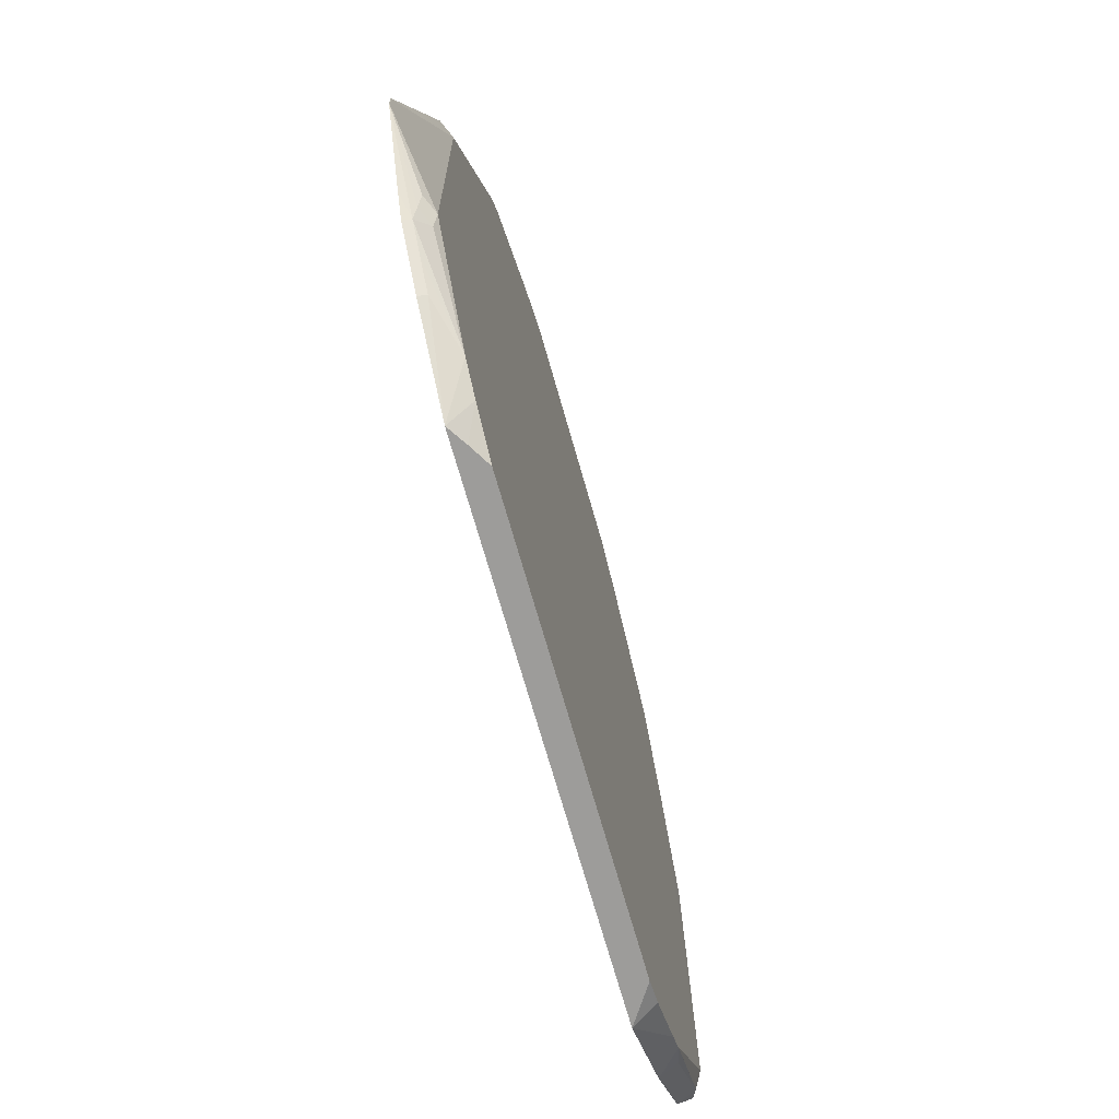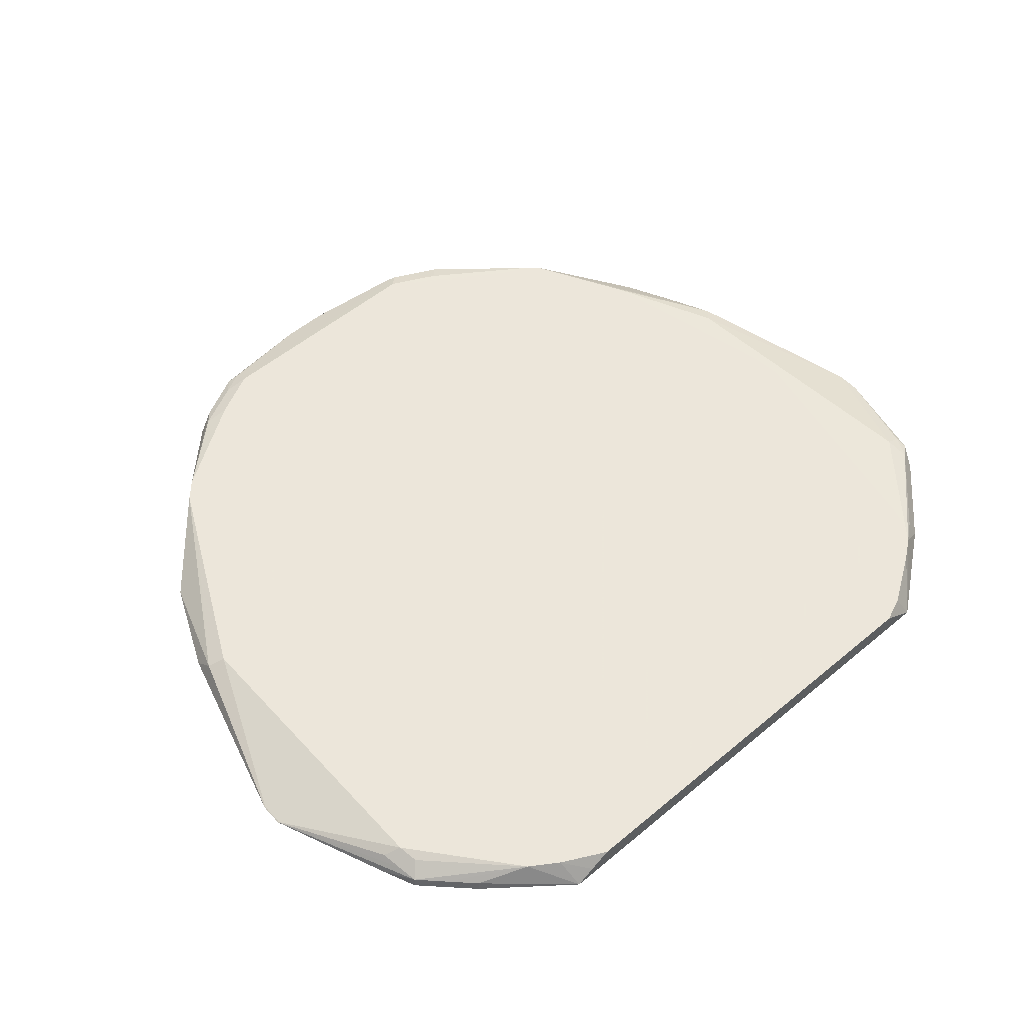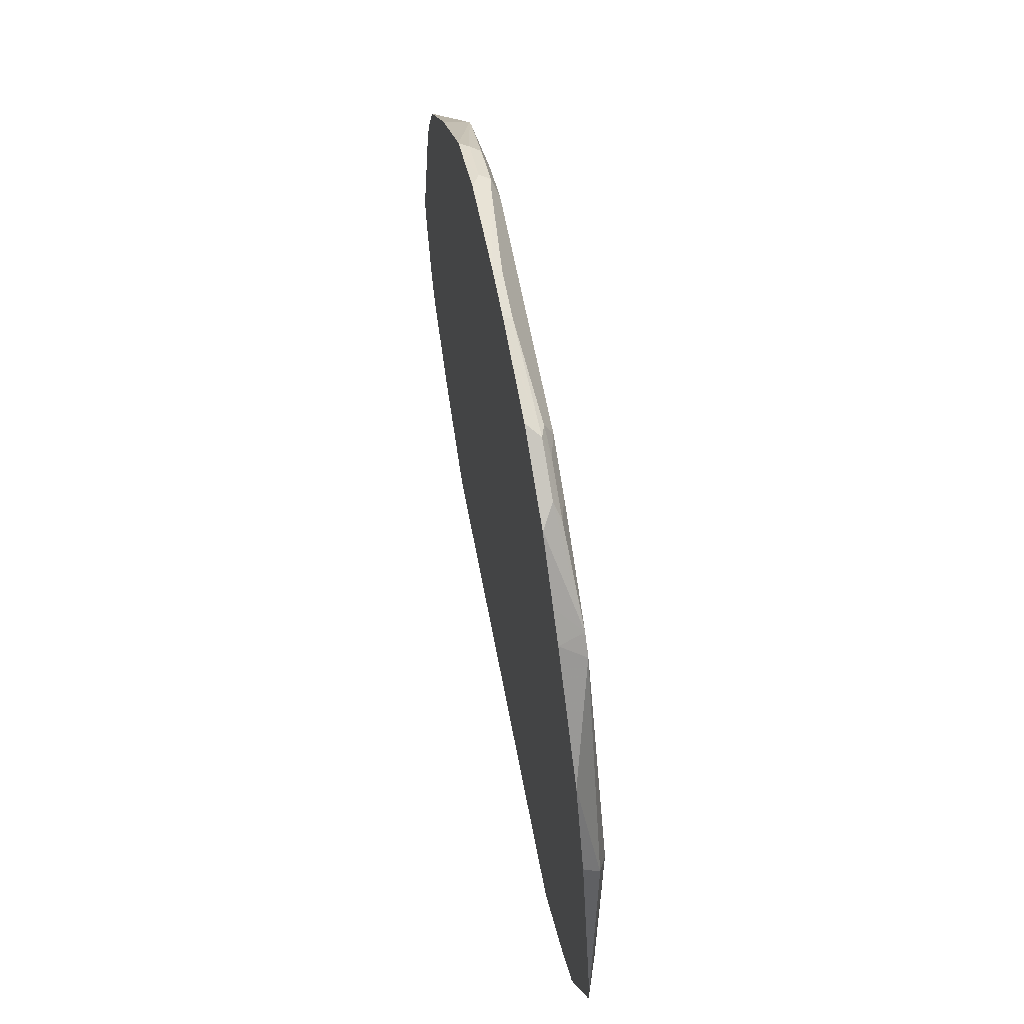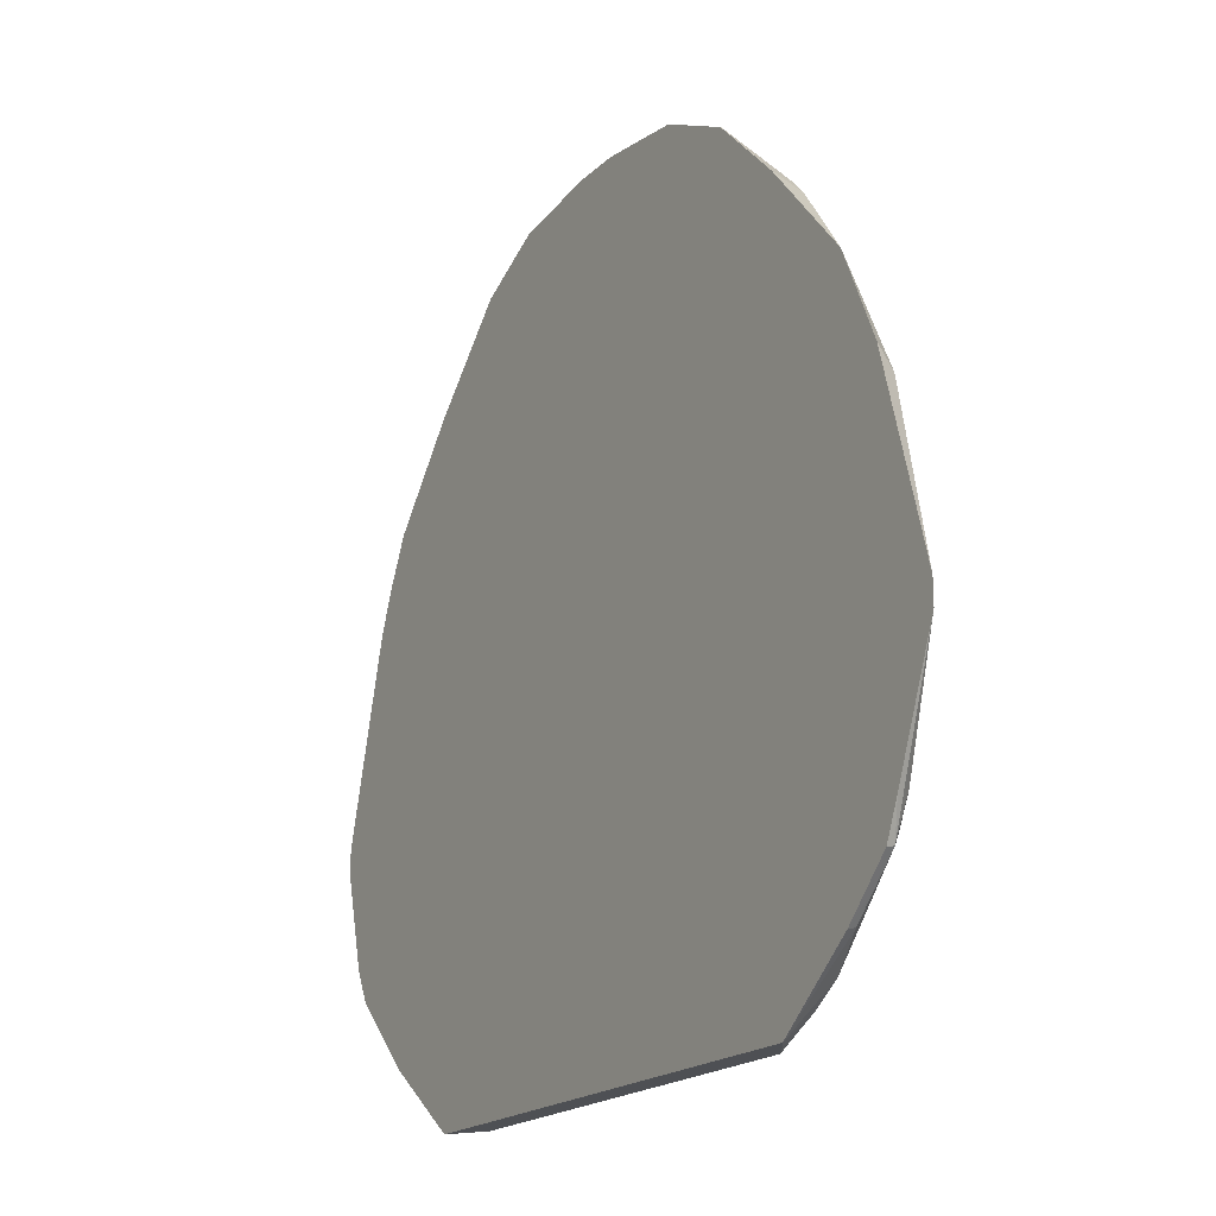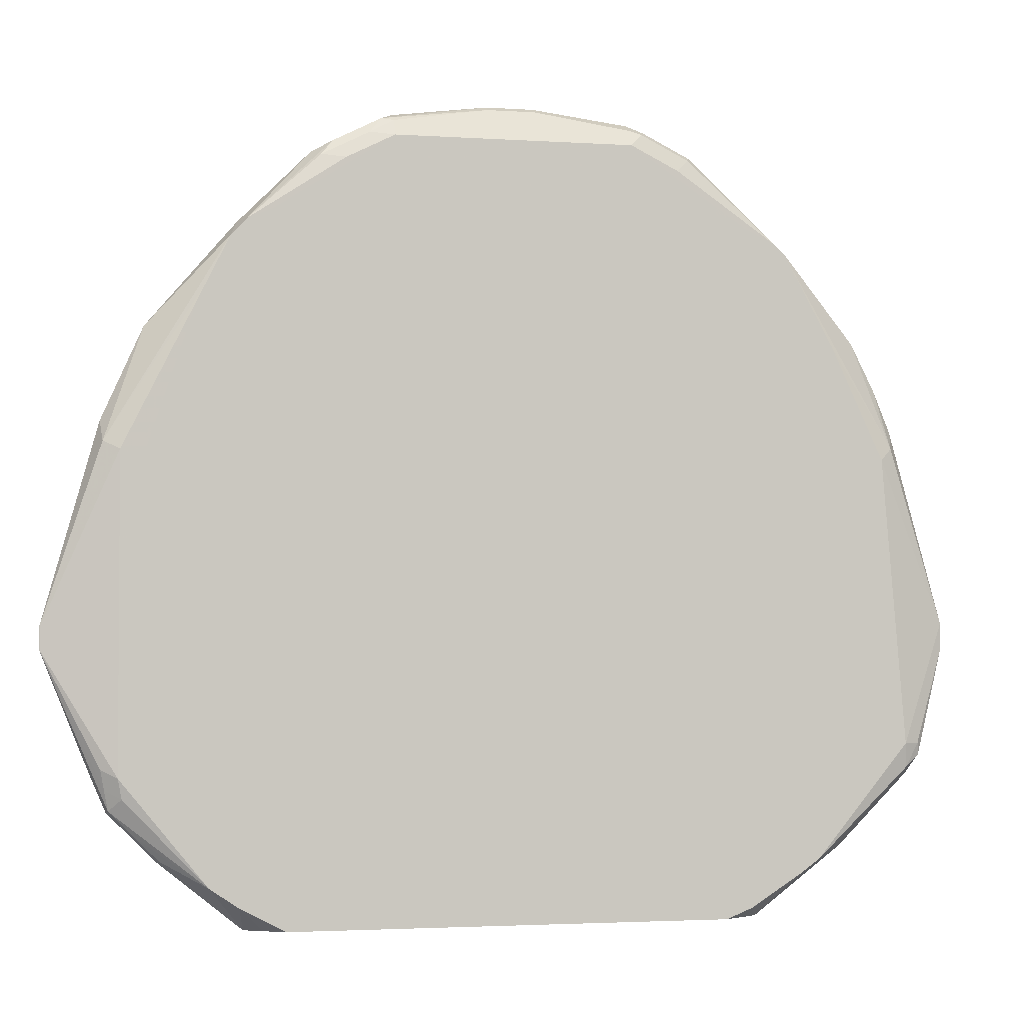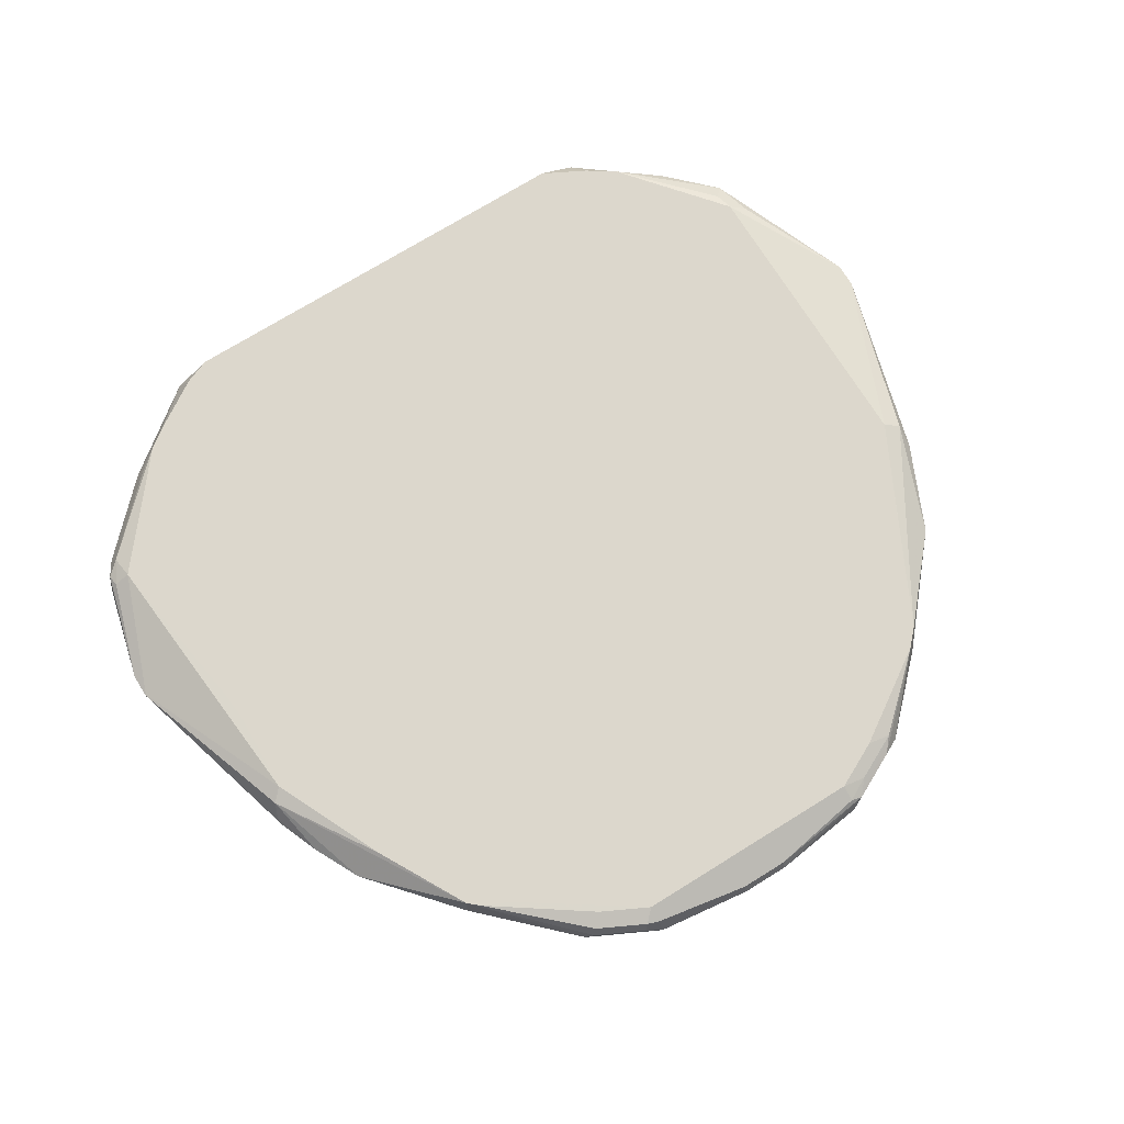
<metadata>
{"format":"obj","ext":"obj","renderer":"f3d","projection":"perspective","resolution":1024,"background":"white","views":[{"elev":-70.1,"azim":-74.2,"up":"+Y"},{"elev":54.2,"azim":-41.5,"up":"+Z"},{"elev":62.8,"azim":-100.7,"up":"+Y"},{"elev":-18.8,"azim":-120.7,"up":"+Y"},{"elev":-2.5,"azim":-12.9,"up":"+Y"},{"elev":72.9,"azim":148.2,"up":"+Z"}]}
</metadata>
<code>
v 0.09014 -0.4133 0.1602
v 0.09167 -0.4133 0.1602
v 0.1038 -0.4133 0.1691
v 0.08562 -0.3957 0.1783
v 0.06423 -0.3815 0.1783
v 0.02976 -0.3625 0.1664
v 0.0285 -0.3637 0.1602
v 0.4739 -0.4133 0.1602
v 0.1192 -0.4133 0.1783
v 0.0447 -0.3557 0.1783
v 6.56e-05 -0.303 0.1783
v 0.002988 -0.3179 0.1753
v -0.005913 -0.3268 0.1664
v 0.01189 -0.3447 0.1664
v -0.007175 -0.3281 0.1602
v 0.5409 -0.3624 0.1602
v 0.5407 -0.3625 0.1604
v 0.5192 -0.3699 0.1783
v 0.505 -0.3803 0.1783
v 0.4657 -0.4056 0.1783
v 0.4465 -0.4133 0.1783
v 0.4434 -0.4133 0.1783
v 6.56e-05 -0.1605 0.1783
v -0.05347 -0.2139 0.1604
v -0.05407 -0.2136 0.1602
v -0.01182 -0.2971 0.1723
v -0.008902 -0.312 0.1694
v -0.01807 -0.3027 0.1602
v 0.5588 -0.3445 0.1602
v 0.5586 -0.3447 0.1604
v 0.537 -0.3565 0.1738
v 0.5191 -0.3699 0.1783
v 0.5549 -0.3387 0.1738
v 0.5905 -0.303 0.1738
v 0.4657 -0.4055 0.1783
v 6.56e-05 -0.07134 0.1783
v -0.05347 -0.1961 0.1604
v 0.01793 -0.0714 0.1783
v -0.05407 -0.1958 0.1602
v 0.5765 -0.3267 0.1602
v 0.5942 -0.309 0.1604
v 0.5883 -0.2852 0.1783
v 0.5289 -0.3565 0.1783
v 0.6016 -0.2941 0.1694
v 0.6002 -0.2852 0.1723
v -0.01182 -0.0654 0.1723
v 0.05354 0.0356 0.1783
v 0.05945 0.04753 0.1783
v -0.01329 -0.05024 0.1602
v 0.5942 -0.309 0.1602
v 0.5943 -0.3088 0.1602
v 0.6245 -0.2139 0.1602
v 0.6245 -0.1955 0.1602
v 0.624 -0.1961 0.1604
v 0.5704 -0.07134 0.1783
v 0.5704 -0.1605 0.1783
v 0.5347 -0.3388 0.1783
v 0.6062 -0.285 0.1602
v 0.6002 -0.2971 0.1604
v 0.01727 0.01808 0.1602
v 0.06536 0.05935 0.1783
v 0.07732 0.08316 0.1783
v 0.07725 0.08316 0.1783
v 0.6002 -0.2971 0.1602
v 0.5844 -0.0513 0.1602
v 0.5838 -0.05353 0.1627
v 0.5794 -0.06241 0.1738
v 0.5682 -0.1368 0.1783
v 0.5309 0.0139 0.1783
v 0.5348 -8.864e-05 0.1783
v 0.5525 -0.07134 0.1783
v 0.0831 0.09498 0.1602
v 0.08914 0.09574 0.1783
v 0.08914 0.0958 0.1783
v 0.08323 0.09503 0.1604
v 0.5834 -0.048 0.1602
v 0.571 -0.01726 0.1602
v 0.5532 0.01837 0.1602
v 0.4932 0.08316 0.1783
v 0.101 0.1129 0.1604
v 0.101 0.1129 0.1602
v 0.08928 0.0958 0.1783
v 0.1962 0.1604 0.1783
v 0.1605 0.1426 0.1783
v 0.1427 0.1448 0.1738
v 0.1516 0.1559 0.1694
v 0.1367 0.1485 0.1604
v 0.4953 0.08533 0.1602
v 0.4281 0.1514 0.1602
v 0.4219 0.1545 0.1664
v 0.4189 0.1515 0.1738
v 0.4846 0.09068 0.1783
v 0.1189 0.1307 0.1602
v 0.107 0.103 0.1783
v 0.1962 0.1723 0.1723
v 0.1783 0.1626 0.1738
v 0.1247 0.1069 0.1783
v 0.2318 0.1245 0.1783
v 0.2496 0.1247 0.1783
v 0.3743 0.1604 0.1783
v 0.3833 0.1693 0.1738
v 0.1872 0.1738 0.1694
v 0.1962 0.1782 0.1604
v 0.1844 0.1723 0.1602
v 0.1604 0.1604 0.1602
v 0.137 0.1487 0.1602
v 0.1368 0.1485 0.1602
v 0.4103 0.1603 0.1602
v 0.3862 0.1723 0.1664
v 0.41 0.1426 0.1783
v 0.4635 0.1006 0.1783
v 0.2674 0.1842 0.1664
v 0.3743 0.1247 0.1783
v 0.4457 0.1069 0.1783
v 0.3743 0.1782 0.1604
v 0.3743 0.1723 0.1723
v 0.303 0.1842 0.1664
v 0.2674 0.1873 0.1602
v 0.2499 0.1852 0.1602
v 0.1964 0.1782 0.1602
v 0.1961 0.1782 0.1602
v 0.3925 0.1692 0.1602
v 0.303 0.1873 0.1602
v 0.3743 0.1782 0.1602
f 60 63 72
f 58 59 64
f 55 71 68
f 55 70 71
f 55 69 70
f 53 66 67
f 55 68 56
f 54 67 55
f 53 67 54
f 62 73 63
f 53 65 66
f 55 67 69
f 63 73 74
f 66 77 67
f 63 75 72
f 65 76 66
f 66 76 77
f 51 64 59
f 67 77 78
f 67 78 79
f 67 79 69
f 72 75 80
f 72 80 81
f 73 82 83
f 73 85 74
f 73 84 85
f 63 74 75
f 73 83 84
f 36 46 39
f 46 62 63
f 74 80 75
f 32 42 43
f 34 41 44
f 34 44 45
f 34 45 42
f 36 39 37
f 36 38 47
f 36 47 48
f 36 48 46
f 39 46 49
f 40 50 41
f 41 50 51
f 41 51 44
f 42 45 52
f 42 52 53
f 42 53 54
f 42 54 55
f 42 55 56
f 42 56 57
f 42 57 43
f 44 58 52
f 44 52 45
f 44 51 59
f 44 59 58
f 46 60 49
f 46 48 61
f 46 61 62
f 46 63 60
f 74 85 86
f 103 121 104
f 74 87 80
f 91 110 92
f 92 110 100
f 92 100 111
f 95 102 96
f 95 101 112
f 95 112 102
f 100 113 114
f 100 114 111
f 100 110 101
f 101 109 115
f 101 115 116
f 101 116 117
f 101 117 112
f 102 112 118
f 102 118 119
f 102 119 103
f 103 119 120
f 103 120 121
f 32 34 42
f 108 115 109
f 108 122 115
f 112 117 123
f 112 123 118
f 115 123 116
f 115 122 124
f 115 124 123
f 116 123 117
f 91 101 110
f 90 101 91
f 90 109 101
f 90 108 109
f 78 88 79
f 79 88 89
f 79 89 90
f 79 90 91
f 79 91 92
f 80 87 81
f 81 87 93
f 82 94 83
f 83 95 96
f 83 96 84
f 83 94 97
f 83 97 98
f 83 98 99
f 74 86 87
f 83 99 113
f 83 100 101
f 83 101 95
f 84 96 85
f 85 96 102
f 85 102 86
f 86 102 87
f 87 102 103
f 87 103 104
f 87 104 105
f 87 105 106
f 87 106 107
f 87 107 93
f 89 108 90
f 83 113 100
f 30 34 33
f 11 23 24
f 30 40 41
f 2 108 89
f 2 89 88
f 2 88 78
f 2 78 77
f 2 77 76
f 30 41 34
f 2 65 53
f 2 53 52
f 2 52 58
f 2 58 64
f 2 64 51
f 2 51 50
f 2 122 108
f 2 50 40
f 2 29 16
f 2 16 8
f 3 9 4
f 4 9 22
f 4 22 35
f 4 35 19
f 4 19 32
f 4 32 43
f 4 43 57
f 4 57 56
f 4 56 68
f 4 68 71
f 2 40 29
f 2 124 122
f 2 123 124
f 2 118 123
f 1 2 8
f 1 8 21
f 1 21 22
f 1 22 9
f 1 9 3
f 1 3 4
f 1 4 5
f 1 5 6
f 1 6 7
f 1 7 2
f 2 7 15
f 2 15 28
f 2 28 25
f 2 25 39
f 2 39 49
f 2 49 60
f 2 60 72
f 2 72 81
f 2 81 93
f 2 93 107
f 2 107 106
f 2 106 105
f 2 105 104
f 2 104 121
f 2 121 120
f 2 120 119
f 2 119 118
f 4 71 70
f 4 70 69
f 2 76 65
f 4 79 92
f 11 25 26
f 11 26 27
f 11 27 12
f 12 27 13
f 13 27 25
f 13 25 28
f 13 28 15
f 13 15 14
f 16 29 30
f 16 30 17
f 17 30 31
f 17 31 18
f 18 32 19
f 18 31 33
f 18 33 34
f 18 34 32
f 19 35 20
f 20 35 21
f 21 35 22
f 23 36 37
f 4 69 79
f 23 38 36
f 24 37 39
f 24 39 25
f 25 27 26
f 29 40 30
f 30 33 31
f 11 24 25
f 10 23 11
f 23 37 24
f 8 19 20
f 8 20 21
f 4 92 111
f 4 111 114
f 4 113 99
f 4 99 98
f 4 98 97
f 4 97 94
f 4 94 82
f 4 82 73
f 4 73 62
f 4 62 61
f 4 61 48
f 4 48 47
f 4 114 113
f 4 38 23
f 4 47 38
f 8 17 18
f 8 18 19
f 7 14 15
f 6 14 7
f 5 14 6
f 8 16 17
f 5 12 13
f 5 11 12
f 5 10 11
f 4 10 5
f 4 23 10
f 5 13 14

</code>
